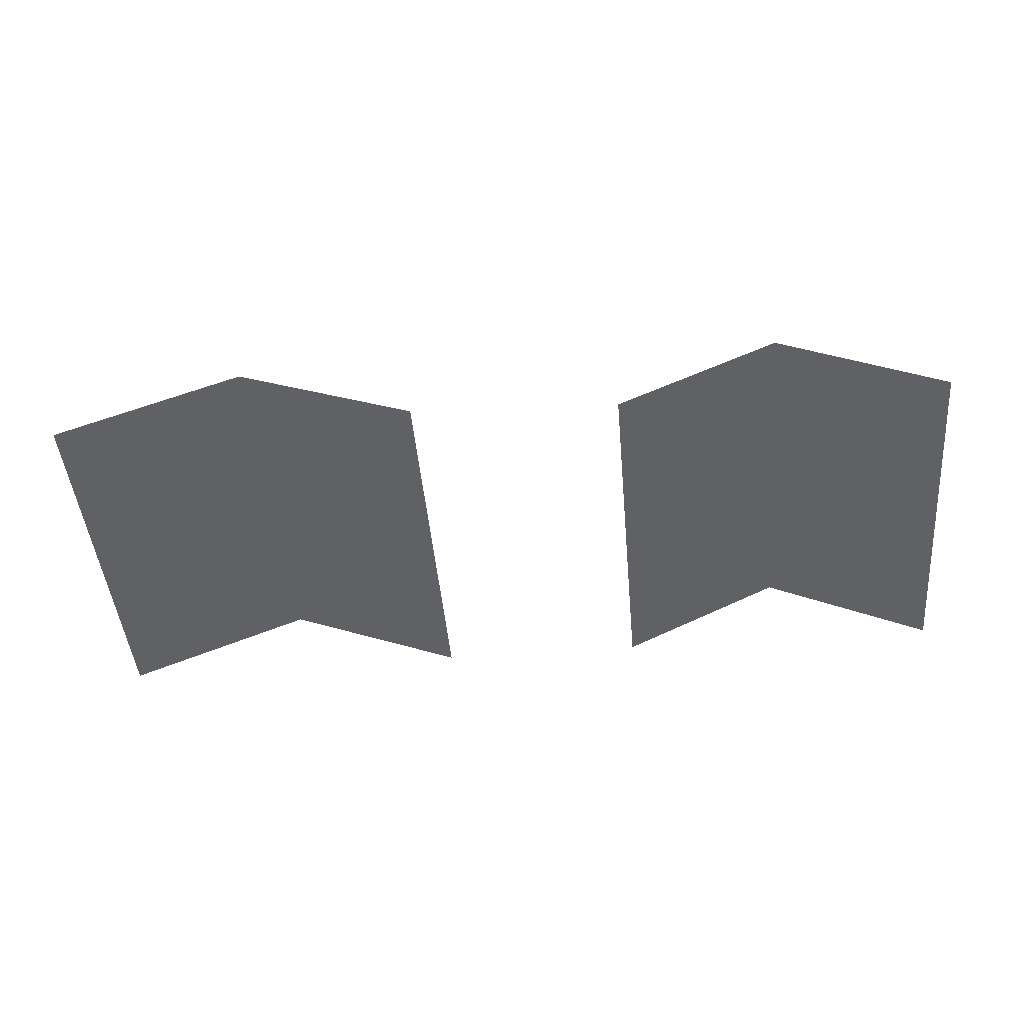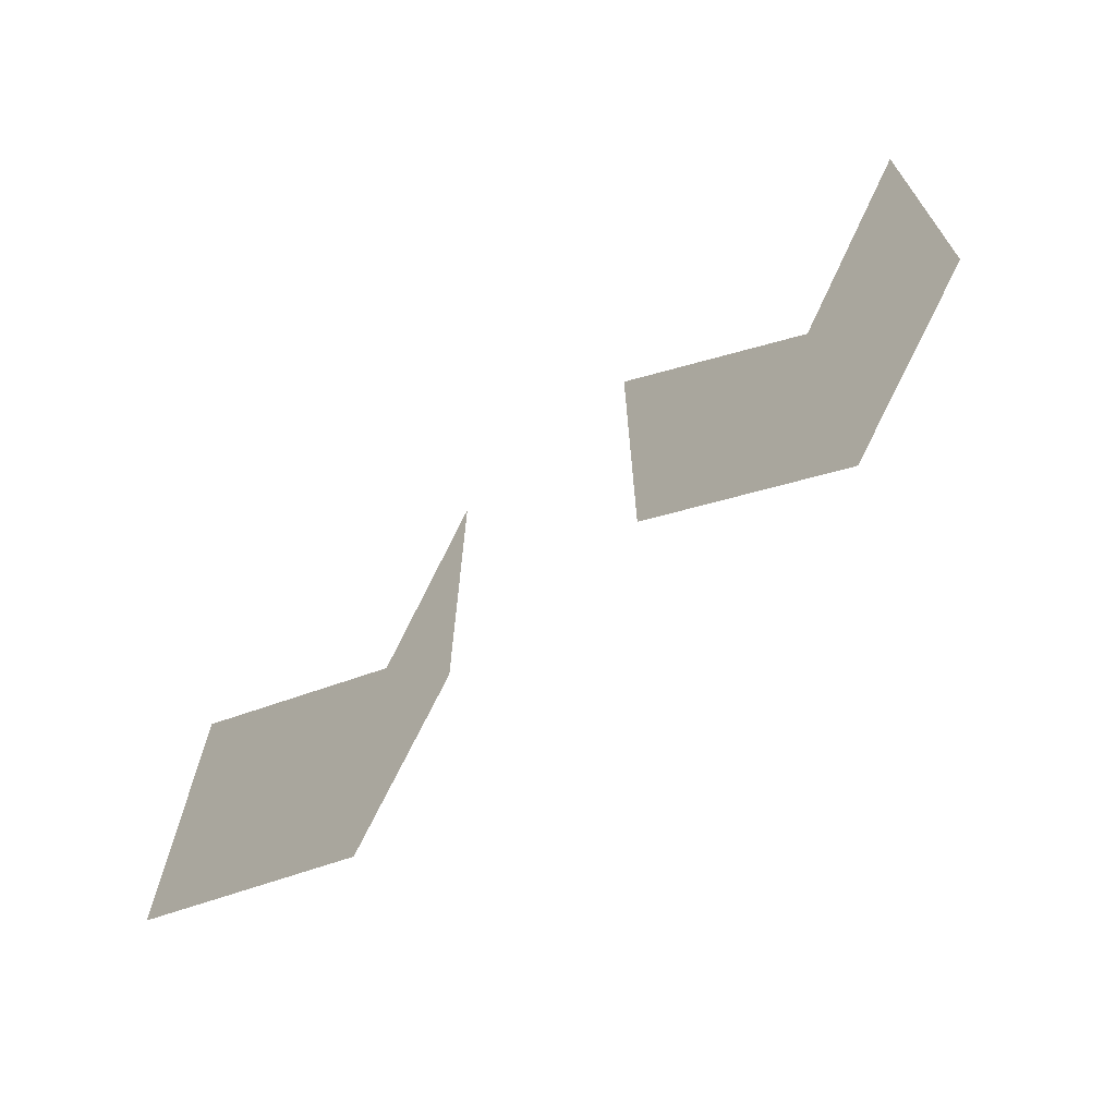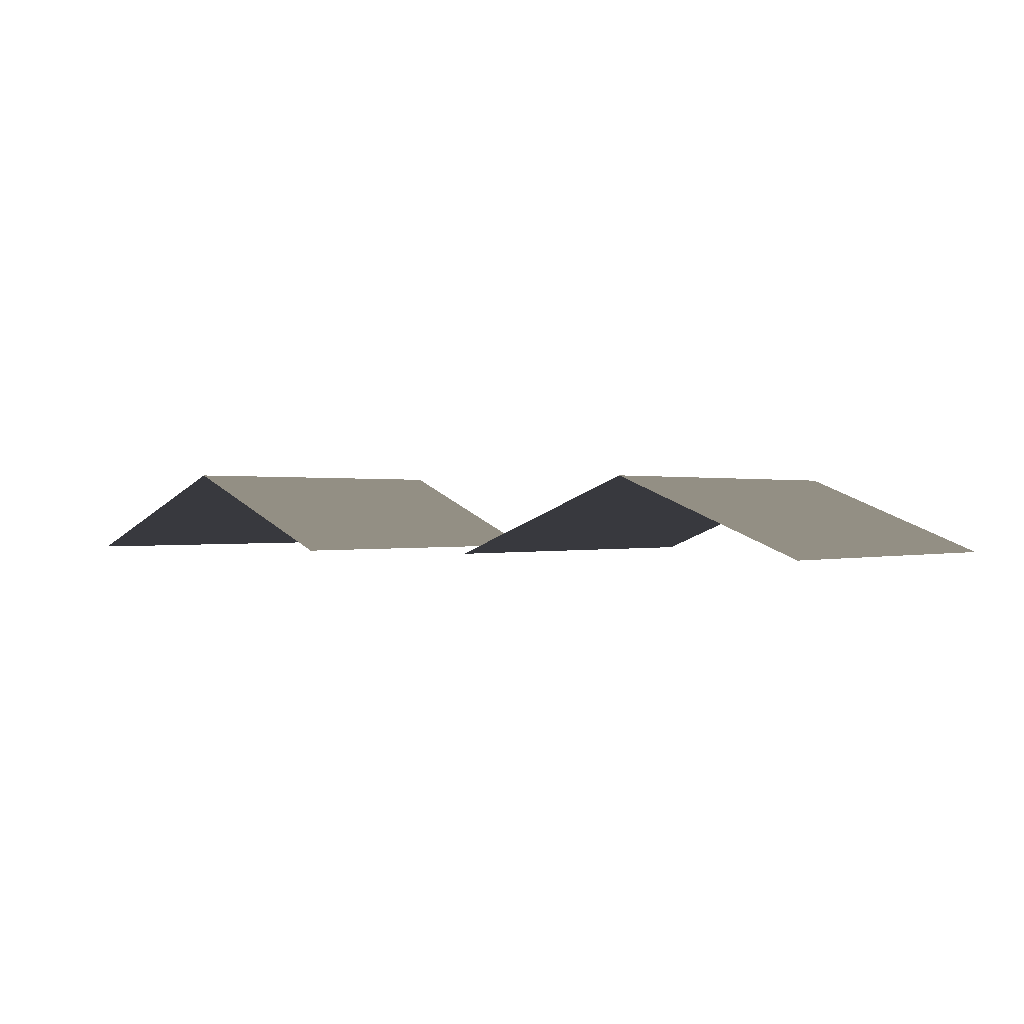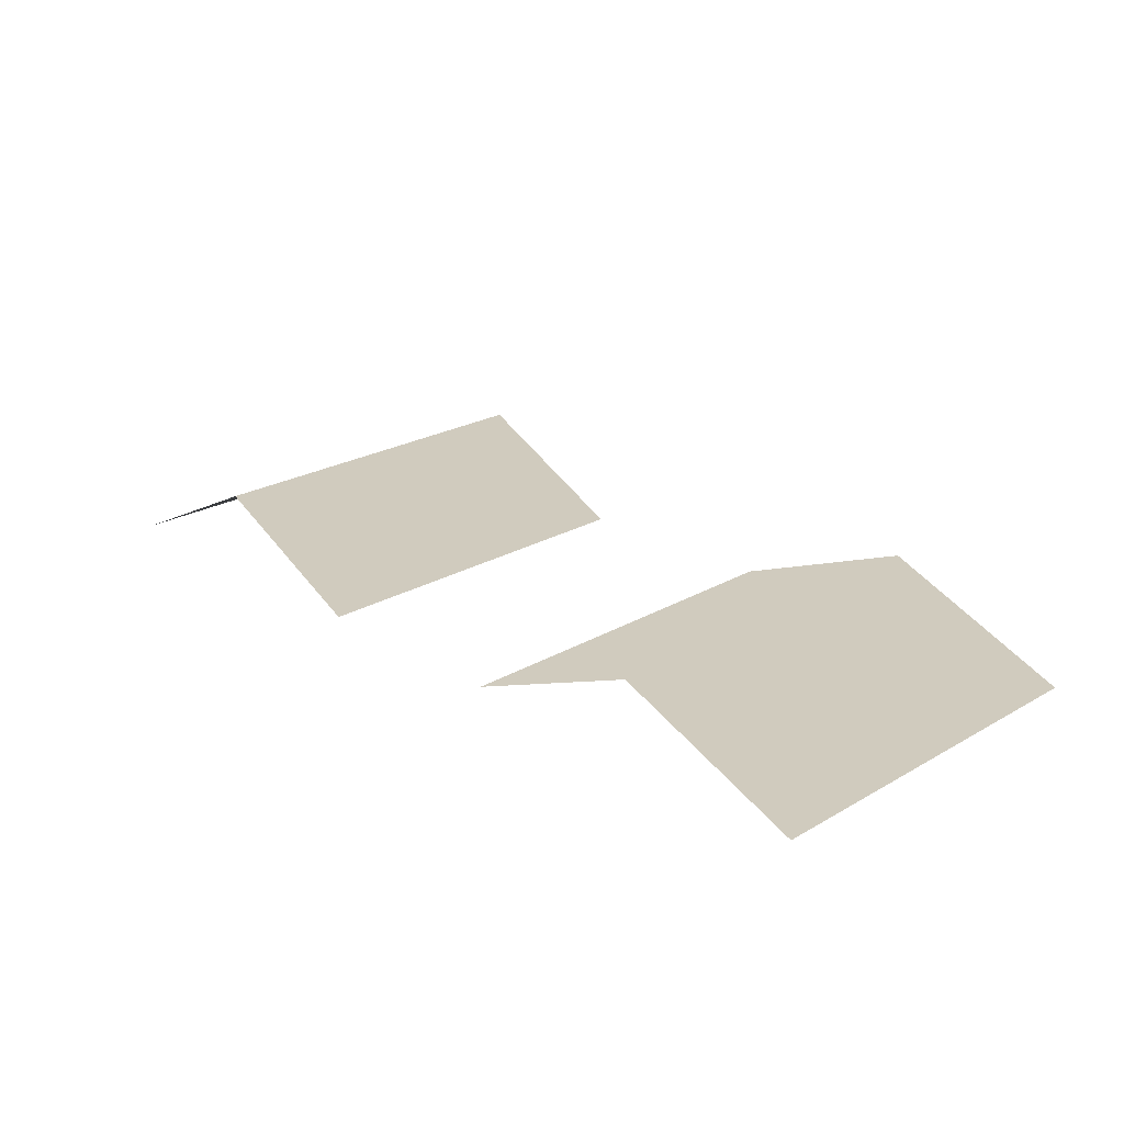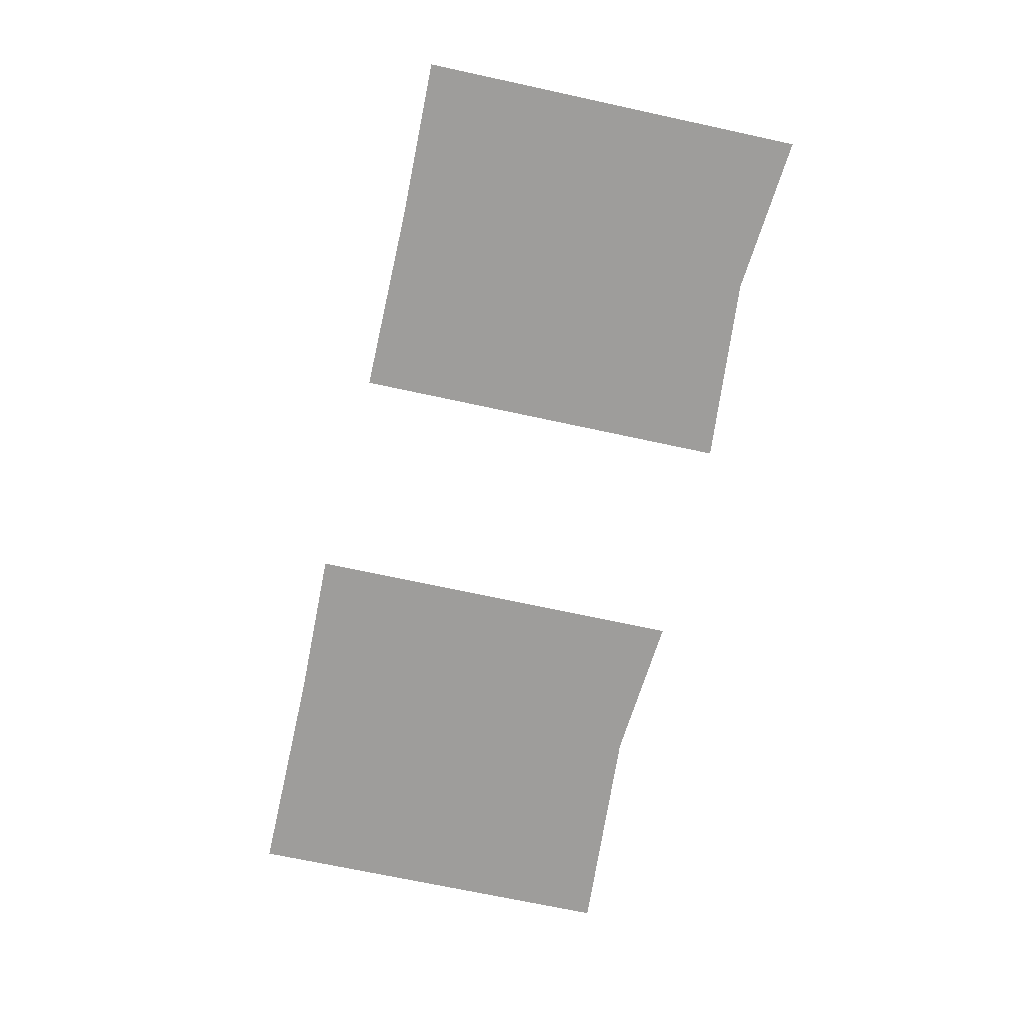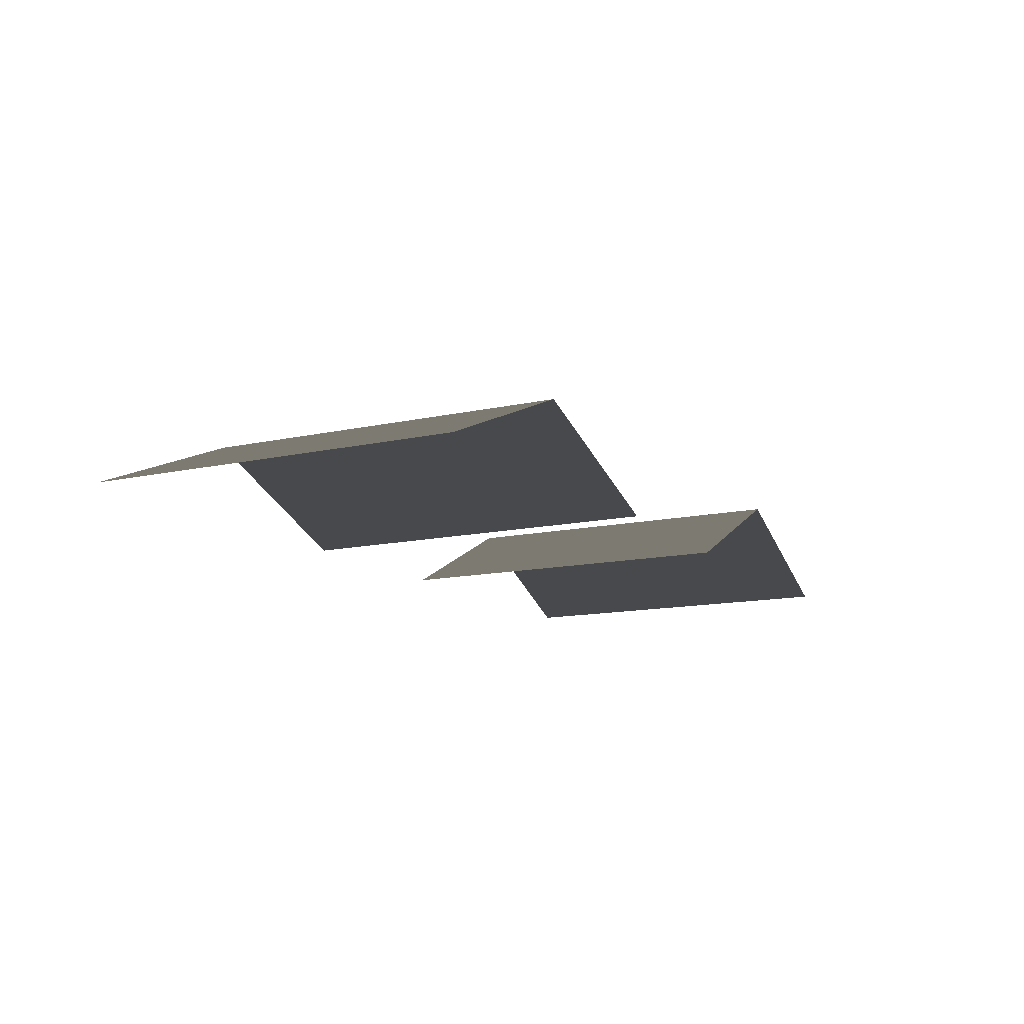
<metadata>
{"format":"obj","ext":"obj","renderer":"f3d","projection":"perspective","resolution":1024,"background":"white","views":[{"elev":-46.1,"azim":-175.0,"up":"+Z"},{"elev":-67.0,"azim":-138.4,"up":"+Y"},{"elev":0.1,"azim":37.8,"up":"+Z"},{"elev":23.5,"azim":45.9,"up":"+Z"},{"elev":-70.4,"azim":-102.2,"up":"+Z"},{"elev":-12.4,"azim":118.2,"up":"+Z"}]}
</metadata>
<code>
v  -1.018e+04 -124.1 -4182
v  -1.006e+04 -124.1 -4121
v  -1.006e+04 153.1 -4121
v  -1.018e+04 153.1 -4182
v  -9934 -124.1 -4182
v  -9934 153.1 -4182
o spider_001
g spider_001
f 1 2 3 4
f 2 5 6 3
v  -9776 -124.1 -4182
v  -9638 -124.1 -4126
v  -9638 160 -4126
v  -9776 160 -4182
v  -9499 -124.1 -4182
v  -9499 160 -4182
o spider_002
g spider_002
f 7 8 9 10
f 8 11 12 9

</code>
